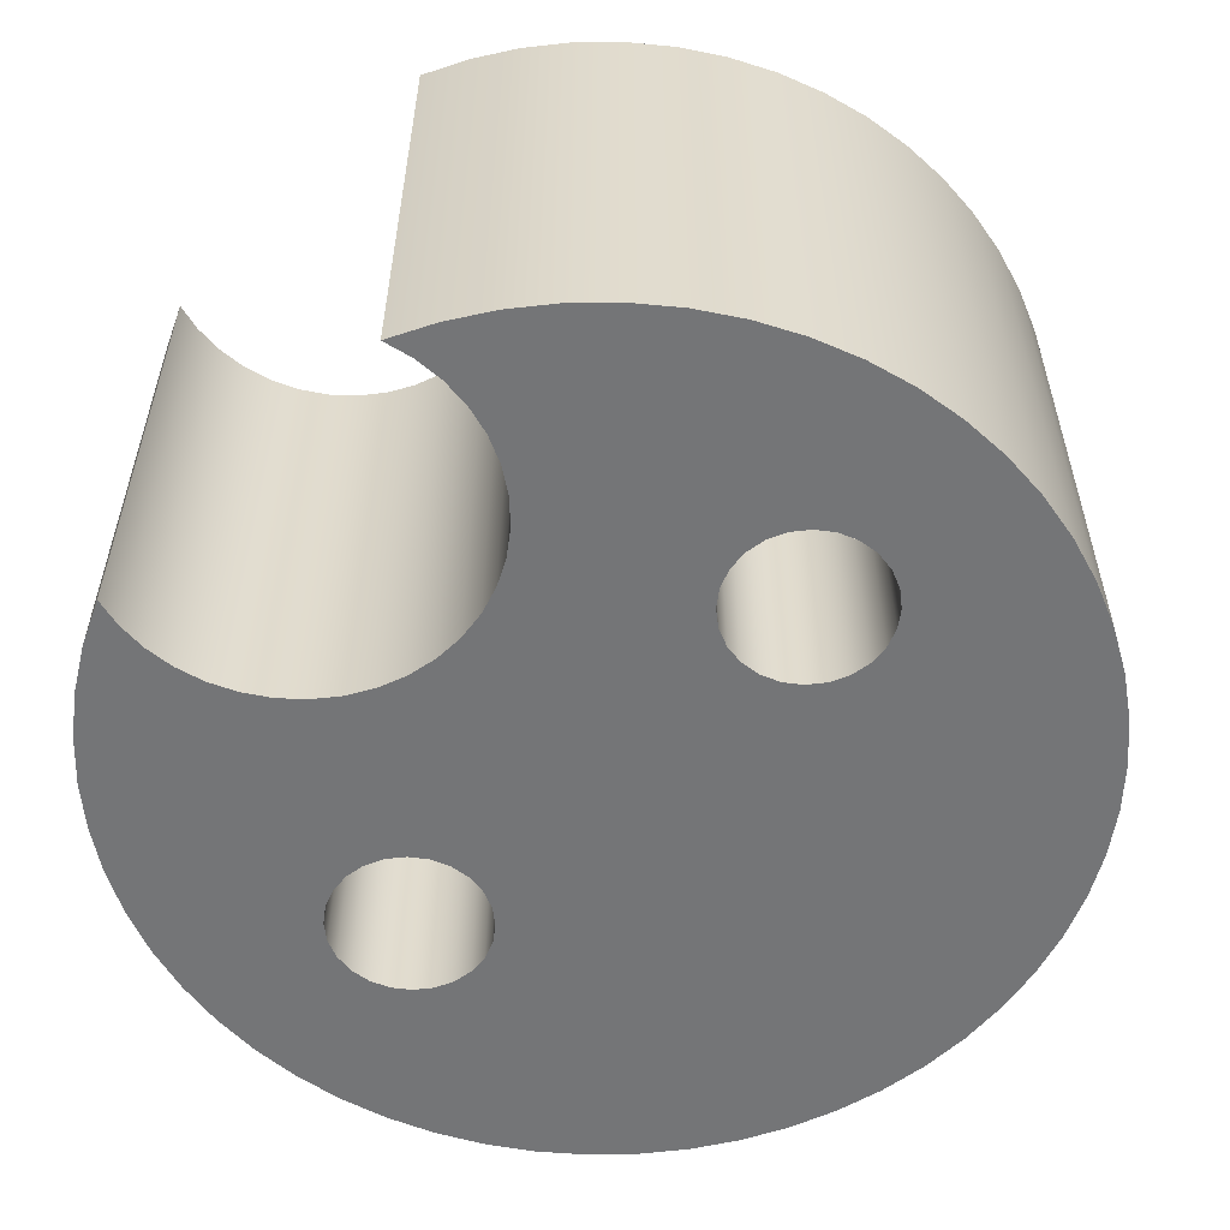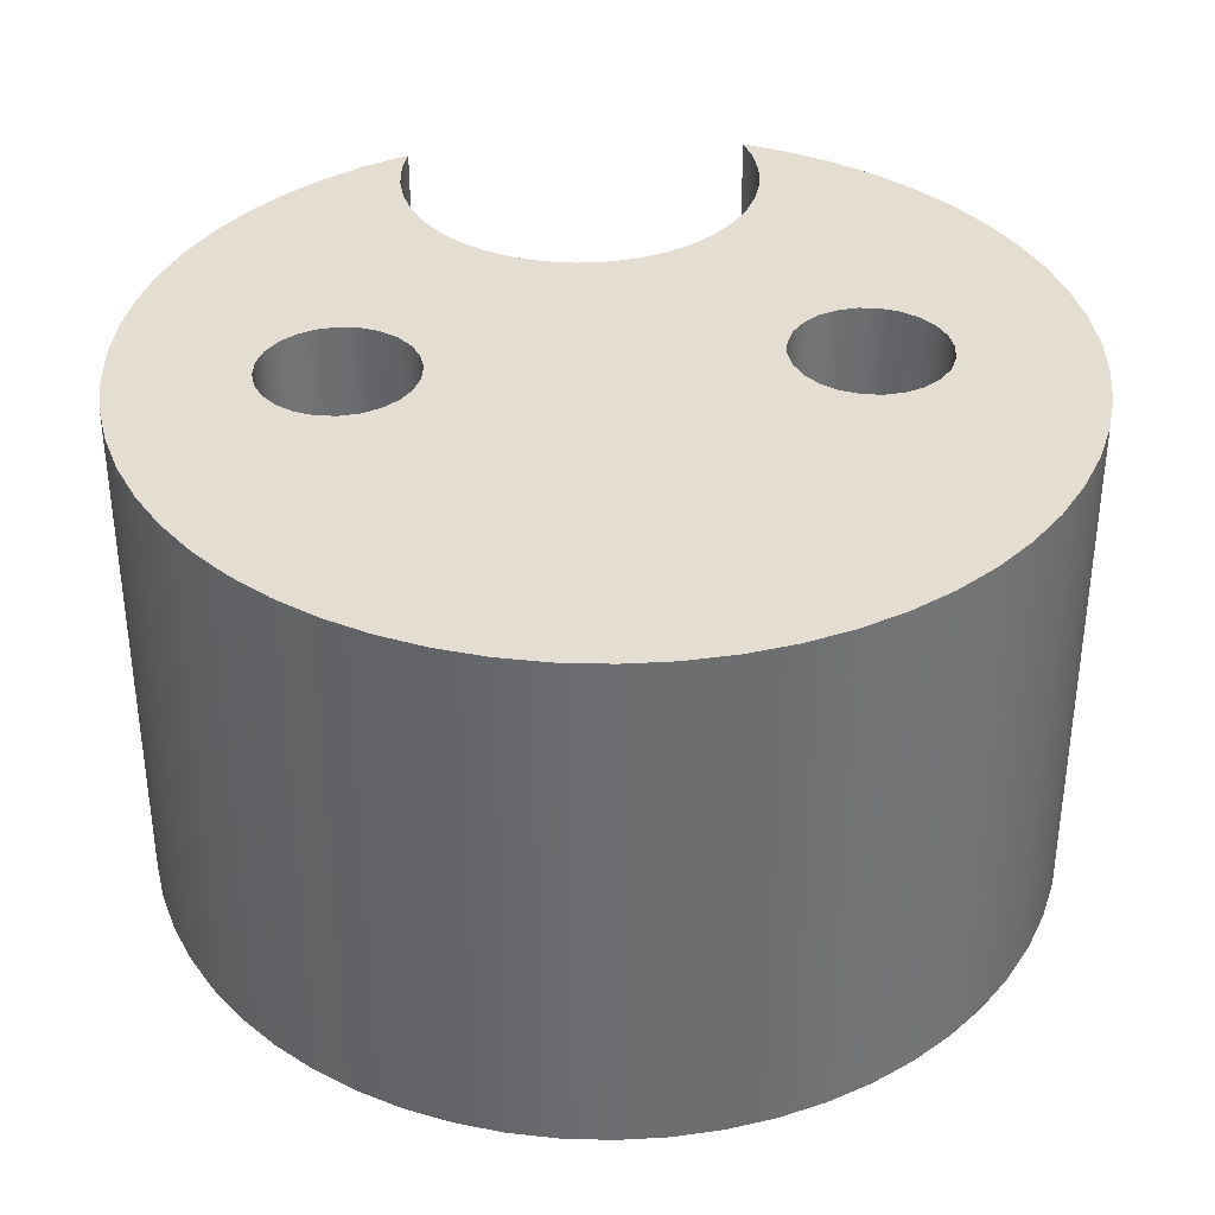
<metadata>
{"format":"obj","ext":"obj","renderer":"f3d","projection":"perspective","resolution":1024,"background":"white","views":[{"elev":-56.5,"azim":134.5,"up":"+Y"},{"elev":36.1,"azim":-94.2,"up":"+Y"}]}
</metadata>
<code>
v -0.51 -1.75 1.6
v -0.4926 -1.75 1.732
v -0.4417 -1.75 1.855
v -0.3606 -1.75 1.961
v -0.255 -1.75 2.042
v -0.132 -1.75 2.093
v 3.123e-17 -1.75 2.11
v 0.132 -1.75 2.093
v 0.255 -1.75 2.042
v 0.3606 -1.75 1.961
v 0.4417 -1.75 1.855
v 0.4926 -1.75 1.732
v 0.51 -1.75 1.6
v 0.4926 -1.75 1.468
v 0.4417 -1.75 1.345
v 0.3606 -1.75 1.239
v 0.255 -1.75 1.158
v 0.132 -1.75 1.107
v 3.123e-17 -1.75 1.09
v -0.132 -1.75 1.107
v -0.255 -1.75 1.158
v -0.3606 -1.75 1.239
v -0.4417 -1.75 1.345
v -0.4926 -1.75 1.468
v -0.51 -1.75 -1.6
v -0.4926 -1.75 -1.468
v -0.4417 -1.75 -1.345
v -0.3606 -1.75 -1.239
v -0.255 -1.75 -1.158
v -0.132 -1.75 -1.107
v 3.123e-17 -1.75 -1.09
v 0.132 -1.75 -1.107
v 0.255 -1.75 -1.158
v 0.3606 -1.75 -1.239
v 0.4417 -1.75 -1.345
v 0.4926 -1.75 -1.468
v 0.51 -1.75 -1.6
v 0.4926 -1.75 -1.732
v 0.4417 -1.75 -1.855
v 0.3606 -1.75 -1.961
v 0.255 -1.75 -2.042
v 0.132 -1.75 -2.093
v 3.123e-17 -1.75 -2.11
v -0.132 -1.75 -2.093
v -0.255 -1.75 -2.042
v -0.3606 -1.75 -1.961
v -0.4417 -1.75 -1.855
v -0.4926 -1.75 -1.732
v 2.775 -1.75 1.14
v 2.636 -1.75 1.432
v 2.466 -1.75 1.708
v 2.268 -1.75 1.963
v 2.044 -1.75 2.196
v 1.795 -1.75 2.404
v 1.526 -1.75 2.583
v 1.239 -1.75 2.732
v 0.9372 -1.75 2.85
v 0.6248 -1.75 2.934
v 0.3051 -1.75 2.984
v -0.01809 -1.75 3
v -0.3411 -1.75 2.981
v -0.6601 -1.75 2.926
v -0.9715 -1.75 2.838
v -1.272 -1.75 2.717
v -1.557 -1.75 2.564
v -1.824 -1.75 2.382
v -2.07 -1.75 2.172
v -2.292 -1.75 1.936
v -2.487 -1.75 1.678
v -2.653 -1.75 1.4
v -2.789 -1.75 1.106
v -2.891 -1.75 0.7996
v -2.961 -1.75 0.4835
v -2.996 -1.75 0.1618
v -2.996 -1.75 -0.1618
v -2.961 -1.75 -0.4835
v -2.891 -1.75 -0.7996
v -2.789 -1.75 -1.106
v -2.653 -1.75 -1.4
v -2.487 -1.75 -1.678
v -2.292 -1.75 -1.936
v -2.07 -1.75 -2.172
v -1.824 -1.75 -2.382
v -1.557 -1.75 -2.564
v -1.272 -1.75 -2.717
v -0.9715 -1.75 -2.838
v -0.6601 -1.75 -2.926
v -0.3411 -1.75 -2.981
v -0.01809 -1.75 -3
v 0.3051 -1.75 -2.984
v 0.6248 -1.75 -2.934
v 0.9372 -1.75 -2.85
v 1.239 -1.75 -2.732
v 1.526 -1.75 -2.583
v 1.795 -1.75 -2.404
v 2.044 -1.75 -2.196
v 2.268 -1.75 -1.963
v 2.466 -1.75 -1.708
v 2.636 -1.75 -1.432
v 2.775 -1.75 -1.14
v 2.584 -1.75 -1.186
v 2.387 -1.75 -1.2
v 2.191 -1.75 -1.182
v 2.001 -1.75 -1.132
v 1.821 -1.75 -1.051
v 1.657 -1.75 -0.9424
v 1.513 -1.75 -0.8083
v 1.393 -1.75 -0.6524
v 1.3 -1.75 -0.479
v 1.236 -1.75 -0.2926
v 1.204 -1.75 -0.09843
v 1.204 -1.75 0.09843
v 1.236 -1.75 0.2926
v 1.3 -1.75 0.479
v 1.393 -1.75 0.6524
v 1.513 -1.75 0.8083
v 1.657 -1.75 0.9424
v 1.821 -1.75 1.051
v 2.001 -1.75 1.132
v 2.191 -1.75 1.182
v 2.387 -1.75 1.2
v 2.584 -1.75 1.186
v -0.51 -1.75 -1.6
v -0.4926 -1.75 -1.732
v -0.4417 -1.75 -1.855
v -0.3606 -1.75 -1.961
v -0.255 -1.75 -2.042
v -0.132 -1.75 -2.093
v 3.123e-17 -1.75 -2.11
v 0.132 -1.75 -2.093
v 0.255 -1.75 -2.042
v 0.3606 -1.75 -1.961
v 0.4417 -1.75 -1.855
v 0.4926 -1.75 -1.732
v 0.51 -1.75 -1.6
v 0.4926 -1.75 -1.468
v 0.4417 -1.75 -1.345
v 0.3606 -1.75 -1.239
v 0.255 -1.75 -1.158
v 0.132 -1.75 -1.107
v 3.123e-17 -1.75 -1.09
v -0.132 -1.75 -1.107
v -0.255 -1.75 -1.158
v -0.3606 -1.75 -1.239
v -0.4417 -1.75 -1.345
v -0.4926 -1.75 -1.468
v -0.51 1.75 -1.6
v -0.4926 1.75 -1.468
v -0.4417 1.75 -1.345
v -0.3606 1.75 -1.239
v -0.255 1.75 -1.158
v -0.132 1.75 -1.107
v 3.123e-17 1.75 -1.09
v 0.132 1.75 -1.107
v 0.255 1.75 -1.158
v 0.3606 1.75 -1.239
v 0.4417 1.75 -1.345
v 0.4926 1.75 -1.468
v 0.51 1.75 -1.6
v 0.4926 1.75 -1.732
v 0.4417 1.75 -1.855
v 0.3606 1.75 -1.961
v 0.255 1.75 -2.042
v 0.132 1.75 -2.093
v 3.123e-17 1.75 -2.11
v -0.132 1.75 -2.093
v -0.255 1.75 -2.042
v -0.3606 1.75 -1.961
v -0.4417 1.75 -1.855
v -0.4926 1.75 -1.732
v -0.51 1.75 -1.6
v -0.51 -1.75 -1.6
v -0.51 -1.75 1.6
v -0.4926 -1.75 1.468
v -0.4417 -1.75 1.345
v -0.3606 -1.75 1.239
v -0.255 -1.75 1.158
v -0.132 -1.75 1.107
v 3.123e-17 -1.75 1.09
v 0.132 -1.75 1.107
v 0.255 -1.75 1.158
v 0.3606 -1.75 1.239
v 0.4417 -1.75 1.345
v 0.4926 -1.75 1.468
v 0.51 -1.75 1.6
v 0.4926 -1.75 1.732
v 0.4417 -1.75 1.855
v 0.3606 -1.75 1.961
v 0.255 -1.75 2.042
v 0.132 -1.75 2.093
v 3.123e-17 -1.75 2.11
v -0.132 -1.75 2.093
v -0.255 -1.75 2.042
v -0.3606 -1.75 1.961
v -0.4417 -1.75 1.855
v -0.4926 -1.75 1.732
v -0.51 1.75 1.6
v -0.4926 1.75 1.732
v -0.4417 1.75 1.855
v -0.3606 1.75 1.961
v -0.255 1.75 2.042
v -0.132 1.75 2.093
v 3.123e-17 1.75 2.11
v 0.132 1.75 2.093
v 0.255 1.75 2.042
v 0.3606 1.75 1.961
v 0.4417 1.75 1.855
v 0.4926 1.75 1.732
v 0.51 1.75 1.6
v 0.4926 1.75 1.468
v 0.4417 1.75 1.345
v 0.3606 1.75 1.239
v 0.255 1.75 1.158
v 0.132 1.75 1.107
v 3.123e-17 1.75 1.09
v -0.132 1.75 1.107
v -0.255 1.75 1.158
v -0.3606 1.75 1.239
v -0.4417 1.75 1.345
v -0.4926 1.75 1.468
v -0.51 1.75 1.6
v -0.51 -1.75 1.6
v 2.775 -1.75 -1.14
v 2.775 1.75 -1.14
v 2.584 1.75 -1.186
v 2.387 1.75 -1.2
v 2.191 1.75 -1.182
v 2.001 1.75 -1.132
v 1.821 1.75 -1.051
v 1.657 1.75 -0.9424
v 1.513 1.75 -0.8083
v 1.393 1.75 -0.6524
v 1.3 1.75 -0.479
v 1.236 1.75 -0.2926
v 1.204 1.75 -0.09843
v 1.204 1.75 0.09843
v 1.236 1.75 0.2926
v 1.3 1.75 0.479
v 1.393 1.75 0.6524
v 1.513 1.75 0.8083
v 1.657 1.75 0.9424
v 1.821 1.75 1.051
v 2.001 1.75 1.132
v 2.191 1.75 1.182
v 2.387 1.75 1.2
v 2.584 1.75 1.186
v 2.775 1.75 1.14
v 2.775 -1.75 1.14
v 2.584 -1.75 1.186
v 2.387 -1.75 1.2
v 2.191 -1.75 1.182
v 2.001 -1.75 1.132
v 1.821 -1.75 1.051
v 1.657 -1.75 0.9424
v 1.513 -1.75 0.8083
v 1.393 -1.75 0.6524
v 1.3 -1.75 0.479
v 1.236 -1.75 0.2926
v 1.204 -1.75 0.09843
v 1.204 -1.75 -0.09843
v 1.236 -1.75 -0.2926
v 1.3 -1.75 -0.479
v 1.393 -1.75 -0.6524
v 1.513 -1.75 -0.8083
v 1.657 -1.75 -0.9424
v 1.821 -1.75 -1.051
v 2.001 -1.75 -1.132
v 2.191 -1.75 -1.182
v 2.387 -1.75 -1.2
v 2.584 -1.75 -1.186
v 2.775 -1.75 1.14
v 2.775 1.75 1.14
v 2.636 1.75 1.432
v 2.466 1.75 1.708
v 2.268 1.75 1.963
v 2.044 1.75 2.196
v 1.795 1.75 2.404
v 1.526 1.75 2.583
v 1.239 1.75 2.732
v 0.9372 1.75 2.85
v 0.6248 1.75 2.934
v 0.3051 1.75 2.984
v -0.01809 1.75 3
v -0.3411 1.75 2.981
v -0.6601 1.75 2.926
v -0.9715 1.75 2.838
v -1.272 1.75 2.717
v -1.557 1.75 2.564
v -1.824 1.75 2.382
v -2.07 1.75 2.172
v -2.292 1.75 1.936
v -2.487 1.75 1.678
v -2.653 1.75 1.4
v -2.789 1.75 1.106
v -2.891 1.75 0.7996
v -2.961 1.75 0.4835
v -2.996 1.75 0.1618
v -2.996 1.75 -0.1618
v -2.961 1.75 -0.4835
v -2.891 1.75 -0.7996
v -2.789 1.75 -1.106
v -2.653 1.75 -1.4
v -2.487 1.75 -1.678
v -2.292 1.75 -1.936
v -2.07 1.75 -2.172
v -1.824 1.75 -2.382
v -1.557 1.75 -2.564
v -1.272 1.75 -2.717
v -0.9715 1.75 -2.838
v -0.6601 1.75 -2.926
v -0.3411 1.75 -2.981
v -0.01809 1.75 -3
v 0.3051 1.75 -2.984
v 0.6248 1.75 -2.934
v 0.9372 1.75 -2.85
v 1.239 1.75 -2.732
v 1.526 1.75 -2.583
v 1.795 1.75 -2.404
v 2.044 1.75 -2.196
v 2.268 1.75 -1.963
v 2.466 1.75 -1.708
v 2.636 1.75 -1.432
v 2.775 1.75 -1.14
v 2.775 -1.75 -1.14
v 2.636 -1.75 -1.432
v 2.466 -1.75 -1.708
v 2.268 -1.75 -1.963
v 2.044 -1.75 -2.196
v 1.795 -1.75 -2.404
v 1.526 -1.75 -2.583
v 1.239 -1.75 -2.732
v 0.9372 -1.75 -2.85
v 0.6248 -1.75 -2.934
v 0.3051 -1.75 -2.984
v -0.01809 -1.75 -3
v -0.3411 -1.75 -2.981
v -0.6601 -1.75 -2.926
v -0.9715 -1.75 -2.838
v -1.272 -1.75 -2.717
v -1.557 -1.75 -2.564
v -1.824 -1.75 -2.382
v -2.07 -1.75 -2.172
v -2.292 -1.75 -1.936
v -2.487 -1.75 -1.678
v -2.653 -1.75 -1.4
v -2.789 -1.75 -1.106
v -2.891 -1.75 -0.7996
v -2.961 -1.75 -0.4835
v -2.996 -1.75 -0.1618
v -2.996 -1.75 0.1618
v -2.961 -1.75 0.4835
v -2.891 -1.75 0.7996
v -2.789 -1.75 1.106
v -2.653 -1.75 1.4
v -2.487 -1.75 1.678
v -2.292 -1.75 1.936
v -2.07 -1.75 2.172
v -1.824 -1.75 2.382
v -1.557 -1.75 2.564
v -1.272 -1.75 2.717
v -0.9715 -1.75 2.838
v -0.6601 -1.75 2.926
v -0.3411 -1.75 2.981
v -0.01809 -1.75 3
v 0.3051 -1.75 2.984
v 0.6248 -1.75 2.934
v 0.9372 -1.75 2.85
v 1.239 -1.75 2.732
v 1.526 -1.75 2.583
v 1.795 -1.75 2.404
v 2.044 -1.75 2.196
v 2.268 -1.75 1.963
v 2.466 -1.75 1.708
v 2.636 -1.75 1.432
v -0.51 1.75 1.6
v -0.4926 1.75 1.468
v -0.4417 1.75 1.345
v -0.3606 1.75 1.239
v -0.255 1.75 1.158
v -0.132 1.75 1.107
v 3.123e-17 1.75 1.09
v 0.132 1.75 1.107
v 0.255 1.75 1.158
v 0.3606 1.75 1.239
v 0.4417 1.75 1.345
v 0.4926 1.75 1.468
v 0.51 1.75 1.6
v 0.4926 1.75 1.732
v 0.4417 1.75 1.855
v 0.3606 1.75 1.961
v 0.255 1.75 2.042
v 0.132 1.75 2.093
v 3.123e-17 1.75 2.11
v -0.132 1.75 2.093
v -0.255 1.75 2.042
v -0.3606 1.75 1.961
v -0.4417 1.75 1.855
v -0.4926 1.75 1.732
v -0.51 1.75 -1.6
v -0.4926 1.75 -1.732
v -0.4417 1.75 -1.855
v -0.3606 1.75 -1.961
v -0.255 1.75 -2.042
v -0.132 1.75 -2.093
v 3.123e-17 1.75 -2.11
v 0.132 1.75 -2.093
v 0.255 1.75 -2.042
v 0.3606 1.75 -1.961
v 0.4417 1.75 -1.855
v 0.4926 1.75 -1.732
v 0.51 1.75 -1.6
v 0.4926 1.75 -1.468
v 0.4417 1.75 -1.345
v 0.3606 1.75 -1.239
v 0.255 1.75 -1.158
v 0.132 1.75 -1.107
v 3.123e-17 1.75 -1.09
v -0.132 1.75 -1.107
v -0.255 1.75 -1.158
v -0.3606 1.75 -1.239
v -0.4417 1.75 -1.345
v -0.4926 1.75 -1.468
v 2.775 1.75 -1.14
v 2.636 1.75 -1.432
v 2.466 1.75 -1.708
v 2.268 1.75 -1.963
v 2.044 1.75 -2.196
v 1.795 1.75 -2.404
v 1.526 1.75 -2.583
v 1.239 1.75 -2.732
v 0.9372 1.75 -2.85
v 0.6248 1.75 -2.934
v 0.3051 1.75 -2.984
v -0.01809 1.75 -3
v -0.3411 1.75 -2.981
v -0.6601 1.75 -2.926
v -0.9715 1.75 -2.838
v -1.272 1.75 -2.717
v -1.557 1.75 -2.564
v -1.824 1.75 -2.382
v -2.07 1.75 -2.172
v -2.292 1.75 -1.936
v -2.487 1.75 -1.678
v -2.653 1.75 -1.4
v -2.789 1.75 -1.106
v -2.891 1.75 -0.7996
v -2.961 1.75 -0.4835
v -2.996 1.75 -0.1618
v -2.996 1.75 0.1618
v -2.961 1.75 0.4835
v -2.891 1.75 0.7996
v -2.789 1.75 1.106
v -2.653 1.75 1.4
v -2.487 1.75 1.678
v -2.292 1.75 1.936
v -2.07 1.75 2.172
v -1.824 1.75 2.382
v -1.557 1.75 2.564
v -1.272 1.75 2.717
v -0.9715 1.75 2.838
v -0.6601 1.75 2.926
v -0.3411 1.75 2.981
v -0.01809 1.75 3
v 0.3051 1.75 2.984
v 0.6248 1.75 2.934
v 0.9372 1.75 2.85
v 1.239 1.75 2.732
v 1.526 1.75 2.583
v 1.795 1.75 2.404
v 2.044 1.75 2.196
v 2.268 1.75 1.963
v 2.466 1.75 1.708
v 2.636 1.75 1.432
v 2.775 1.75 1.14
v 2.584 1.75 1.186
v 2.387 1.75 1.2
v 2.191 1.75 1.182
v 2.001 1.75 1.132
v 1.821 1.75 1.051
v 1.657 1.75 0.9424
v 1.513 1.75 0.8083
v 1.393 1.75 0.6524
v 1.3 1.75 0.479
v 1.236 1.75 0.2926
v 1.204 1.75 0.09843
v 1.204 1.75 -0.09843
v 1.236 1.75 -0.2926
v 1.3 1.75 -0.479
v 1.393 1.75 -0.6524
v 1.513 1.75 -0.8083
v 1.657 1.75 -0.9424
v 1.821 1.75 -1.051
v 2.001 1.75 -1.132
v 2.191 1.75 -1.182
v 2.387 1.75 -1.2
v 2.584 1.75 -1.186
g c355914a-e2d6-11ea-b125-54bf646e7e1f
f 2 66 1
f 1 66 67
f 1 67 24
f 24 67 68
f 24 68 69
f 3 64 2
f 2 64 65
f 2 65 66
f 64 3 63
f 63 3 4
f 63 4 62
f 62 4 5
f 62 5 61
f 61 5 6
f 61 6 60
f 60 6 7
f 60 7 8
f 60 8 59
f 59 8 9
f 59 9 58
f 58 9 10
f 58 10 57
f 57 10 11
f 57 11 56
f 56 11 12
f 56 12 55
f 55 12 54
f 54 12 13
f 54 13 118
f 118 13 117
f 117 13 14
f 117 14 116
f 116 14 15
f 116 15 115
f 115 15 16
f 115 16 114
f 114 16 17
f 114 17 113
f 113 17 18
f 113 18 112
f 112 18 19
f 112 19 31
f 31 19 30
f 30 19 20
f 30 20 29
f 29 20 21
f 29 21 28
f 28 21 22
f 28 22 74
f 74 22 73
f 73 22 72
f 72 22 23
f 72 23 71
f 71 23 70
f 70 23 69
f 69 23 24
f 26 82 25
f 25 82 83
f 25 83 48
f 48 83 84
f 48 84 85
f 27 80 26
f 26 80 81
f 26 81 82
f 28 77 27
f 27 77 78
f 27 78 79
f 112 31 111
f 111 31 32
f 111 32 110
f 110 32 33
f 110 33 109
f 109 33 34
f 109 34 108
f 108 34 35
f 108 35 107
f 107 35 36
f 107 36 106
f 106 36 37
f 106 37 105
f 105 37 95
f 105 95 96
f 37 38 95
f 95 38 94
f 94 38 93
f 93 38 39
f 93 39 92
f 92 39 40
f 92 40 91
f 91 40 41
f 91 41 90
f 90 41 42
f 90 42 89
f 89 42 43
f 89 43 44
f 89 44 88
f 88 44 45
f 88 45 87
f 87 45 46
f 87 46 86
f 86 46 47
f 86 47 85
f 85 47 48
f 49 50 122
f 122 50 121
f 121 50 51
f 121 51 120
f 120 51 52
f 120 52 119
f 119 52 53
f 119 53 118
f 118 53 54
f 74 75 28
f 28 75 76
f 28 76 77
f 79 80 27
f 105 96 104
f 104 96 97
f 104 97 103
f 103 97 98
f 103 98 102
f 102 98 99
f 102 99 101
f 101 99 100
g c35ac376-e2d6-11ea-b975-54bf646e7e1f
f 124 170 123
f 123 170 171
f 172 147 146
f 146 147 148
f 146 148 145
f 145 148 149
f 145 149 144
f 144 149 150
f 144 150 143
f 143 150 151
f 143 151 142
f 142 151 152
f 142 152 141
f 141 152 153
f 141 153 140
f 140 153 154
f 140 154 139
f 139 154 155
f 139 155 138
f 138 155 156
f 138 156 137
f 137 156 157
f 137 157 136
f 136 157 158
f 136 158 135
f 135 158 159
f 135 159 134
f 134 159 160
f 134 160 133
f 133 160 161
f 133 161 132
f 132 161 162
f 132 162 131
f 131 162 163
f 131 163 130
f 130 163 164
f 130 164 129
f 129 164 165
f 129 165 128
f 128 165 166
f 128 166 127
f 127 166 167
f 127 167 126
f 126 167 168
f 126 168 125
f 125 168 169
f 125 169 124
f 124 169 170
g c3601c68-e2d6-11ea-87b3-54bf646e7e1f
f 174 220 173
f 173 220 221
f 222 197 196
f 196 197 198
f 196 198 195
f 195 198 199
f 195 199 194
f 194 199 200
f 194 200 193
f 193 200 201
f 193 201 192
f 192 201 202
f 192 202 191
f 191 202 203
f 191 203 190
f 190 203 204
f 190 204 189
f 189 204 205
f 189 205 188
f 188 205 206
f 188 206 187
f 187 206 207
f 187 207 186
f 186 207 208
f 186 208 185
f 185 208 209
f 185 209 184
f 184 209 210
f 184 210 183
f 183 210 211
f 183 211 182
f 182 211 212
f 182 212 181
f 181 212 213
f 181 213 180
f 180 213 214
f 180 214 179
f 179 214 215
f 179 215 178
f 178 215 216
f 178 216 177
f 177 216 217
f 177 217 176
f 176 217 218
f 176 218 175
f 175 218 219
f 175 219 174
f 174 219 220
g c36611dc-e2d6-11ea-b429-54bf646e7e1f
f 223 224 270
f 270 224 225
f 270 225 226
f 270 226 269
f 269 226 227
f 269 227 268
f 268 227 228
f 268 228 267
f 267 228 229
f 267 229 266
f 266 229 230
f 266 230 265
f 265 230 231
f 265 231 264
f 264 231 232
f 264 232 263
f 263 232 233
f 263 233 262
f 262 233 234
f 262 234 261
f 261 234 235
f 261 235 260
f 260 235 236
f 260 236 259
f 259 236 237
f 259 237 258
f 258 237 238
f 258 238 257
f 257 238 239
f 257 239 256
f 256 239 240
f 256 240 255
f 255 240 241
f 255 241 254
f 254 241 242
f 254 242 253
f 253 242 243
f 253 243 252
f 252 243 244
f 252 244 251
f 251 244 245
f 251 245 250
f 250 245 246
f 250 246 249
f 249 246 248
f 248 246 247
g c36d8e92-e2d6-11ea-af80-54bf646e7e1f
f 271 272 374
f 374 272 273
f 374 273 373
f 373 273 274
f 373 274 372
f 372 274 275
f 372 275 371
f 371 275 276
f 371 276 370
f 370 276 277
f 370 277 369
f 369 277 278
f 369 278 368
f 368 278 279
f 368 279 367
f 367 279 280
f 367 280 366
f 366 280 281
f 366 281 365
f 365 281 282
f 365 282 364
f 364 282 283
f 364 283 363
f 363 283 284
f 363 284 362
f 362 284 285
f 362 285 361
f 361 285 286
f 361 286 360
f 360 286 287
f 360 287 359
f 359 287 288
f 359 288 358
f 358 288 289
f 358 289 357
f 357 289 290
f 357 290 356
f 356 290 291
f 356 291 355
f 355 291 292
f 355 292 354
f 354 292 293
f 354 293 353
f 353 293 294
f 353 294 352
f 352 294 295
f 352 295 351
f 351 295 296
f 351 296 350
f 350 296 297
f 350 297 349
f 349 297 298
f 349 298 348
f 348 298 299
f 348 299 347
f 347 299 300
f 347 300 346
f 346 300 301
f 346 301 345
f 345 301 302
f 345 302 344
f 344 302 303
f 344 303 343
f 343 303 304
f 343 304 342
f 342 304 305
f 342 305 341
f 341 305 306
f 341 306 340
f 340 306 307
f 340 307 339
f 339 307 308
f 339 308 338
f 338 308 309
f 338 309 337
f 337 309 310
f 337 310 336
f 336 310 311
f 336 311 335
f 335 311 312
f 335 312 334
f 334 312 313
f 334 313 333
f 333 313 314
f 333 314 332
f 332 314 315
f 332 315 331
f 331 315 316
f 331 316 330
f 330 316 317
f 330 317 329
f 329 317 318
f 329 318 328
f 328 318 319
f 328 319 327
f 327 319 320
f 327 320 326
f 326 320 321
f 326 321 325
f 325 321 322
f 325 322 324
f 324 322 323
g c3753264-e2d6-11ea-bd8a-54bf646e7e1f
f 376 456 375
f 375 456 457
f 375 457 398
f 398 457 458
f 398 458 459
f 377 454 376
f 376 454 455
f 376 455 456
f 378 451 377
f 377 451 452
f 377 452 453
f 379 420 378
f 378 420 449
f 378 449 450
f 420 379 419
f 419 379 380
f 419 380 418
f 418 380 381
f 418 381 417
f 417 381 485
f 417 485 486
f 381 382 485
f 485 382 484
f 484 382 383
f 484 383 483
f 483 383 384
f 483 384 482
f 482 384 385
f 482 385 481
f 481 385 386
f 481 386 480
f 480 386 387
f 480 387 479
f 479 387 469
f 479 469 470
f 387 388 469
f 469 388 468
f 468 388 467
f 467 388 389
f 467 389 466
f 466 389 390
f 466 390 465
f 465 390 391
f 465 391 464
f 464 391 392
f 464 392 463
f 463 392 393
f 463 393 394
f 463 394 462
f 462 394 395
f 462 395 461
f 461 395 396
f 461 396 460
f 460 396 397
f 460 397 459
f 459 397 398
f 400 440 399
f 399 440 441
f 399 441 422
f 422 441 442
f 422 442 443
f 401 438 400
f 400 438 439
f 400 439 440
f 438 401 437
f 437 401 402
f 437 402 436
f 436 402 403
f 436 403 435
f 435 403 404
f 435 404 434
f 434 404 405
f 434 405 406
f 434 406 433
f 433 406 407
f 433 407 432
f 432 407 408
f 432 408 431
f 431 408 409
f 431 409 430
f 430 409 410
f 430 410 429
f 429 410 428
f 428 410 411
f 428 411 492
f 492 411 491
f 491 411 412
f 491 412 490
f 490 412 413
f 490 413 489
f 489 413 414
f 489 414 488
f 488 414 415
f 488 415 487
f 487 415 416
f 487 416 486
f 486 416 417
f 421 446 420
f 420 446 447
f 420 447 448
f 422 443 421
f 421 443 444
f 421 444 445
f 423 424 496
f 496 424 495
f 495 424 425
f 495 425 494
f 494 425 426
f 494 426 493
f 493 426 427
f 493 427 492
f 492 427 428
f 445 446 421
f 448 449 420
f 450 451 378
f 453 454 377
f 479 470 478
f 478 470 471
f 478 471 477
f 477 471 472
f 477 472 476
f 476 472 473
f 476 473 475
f 475 473 474

</code>
